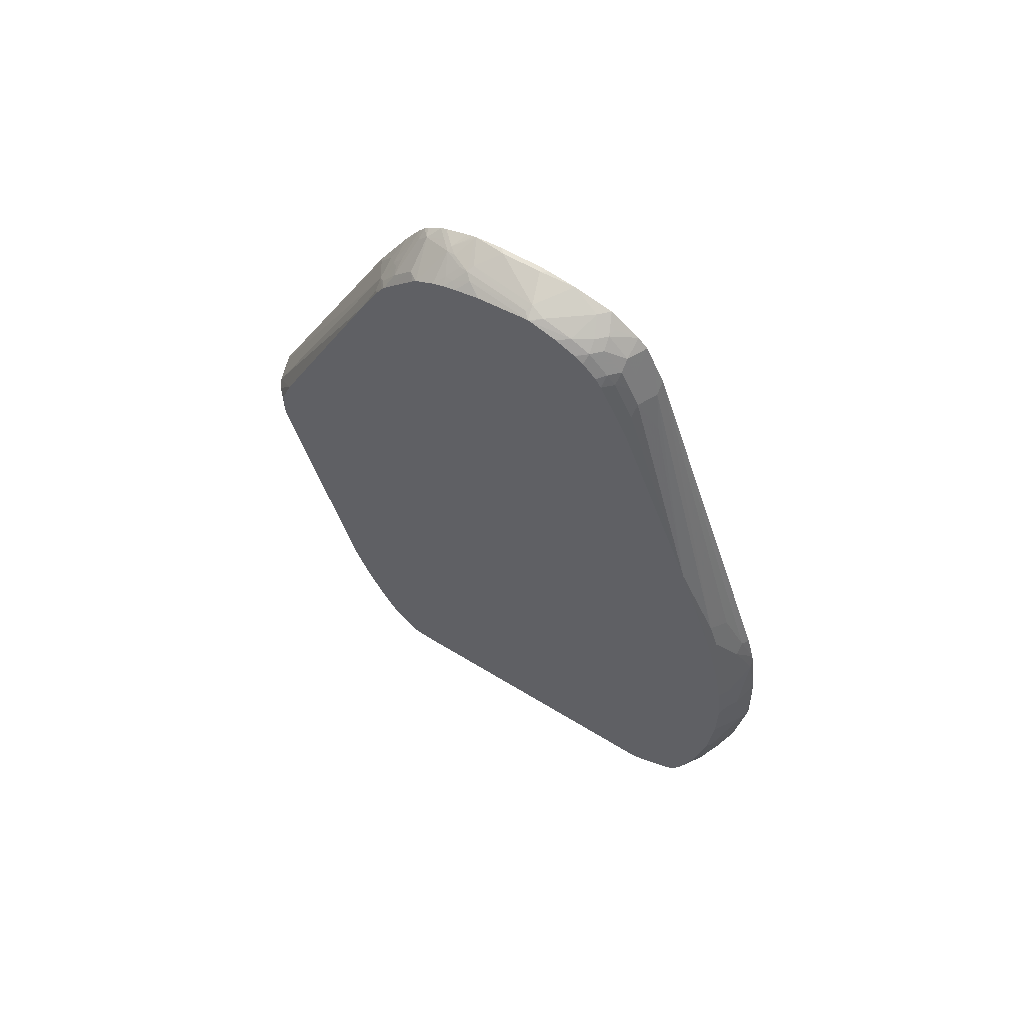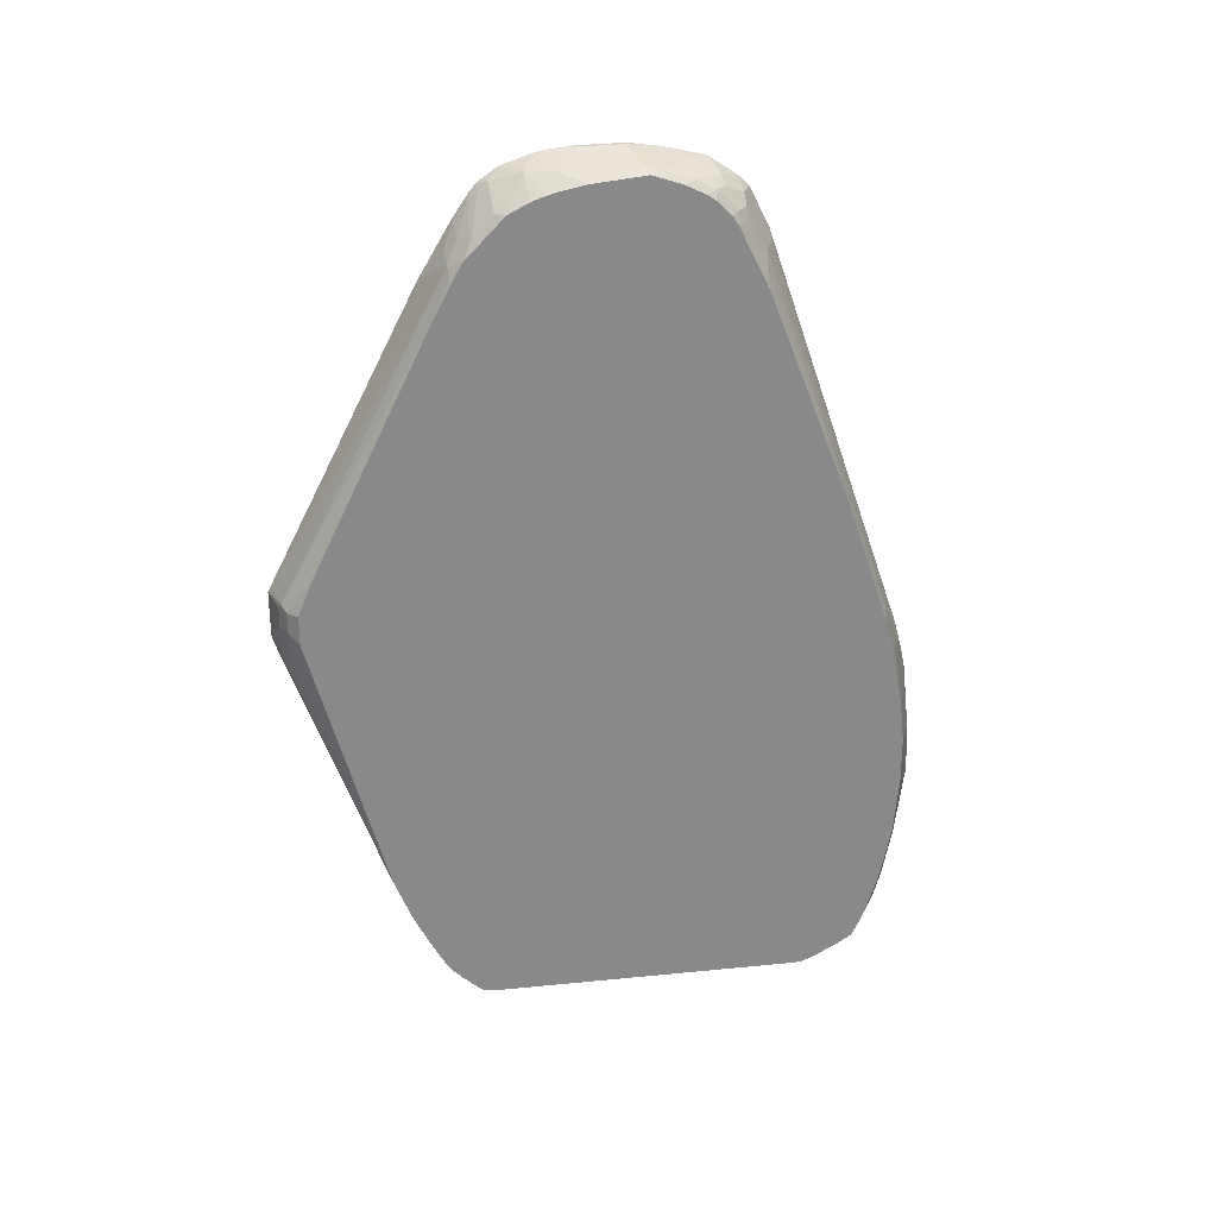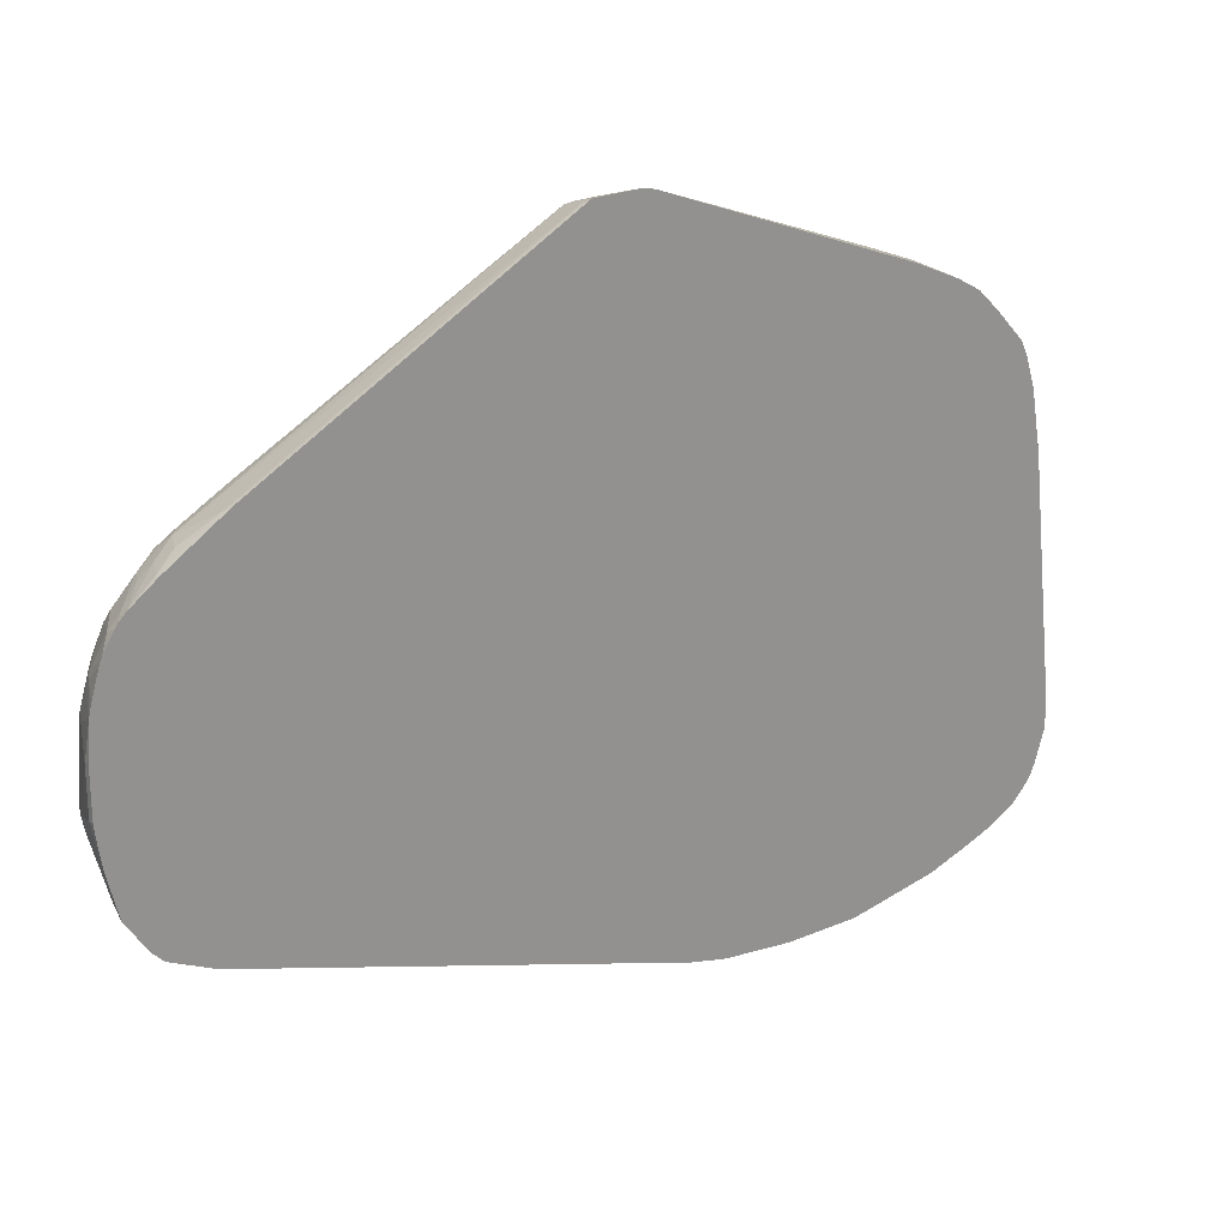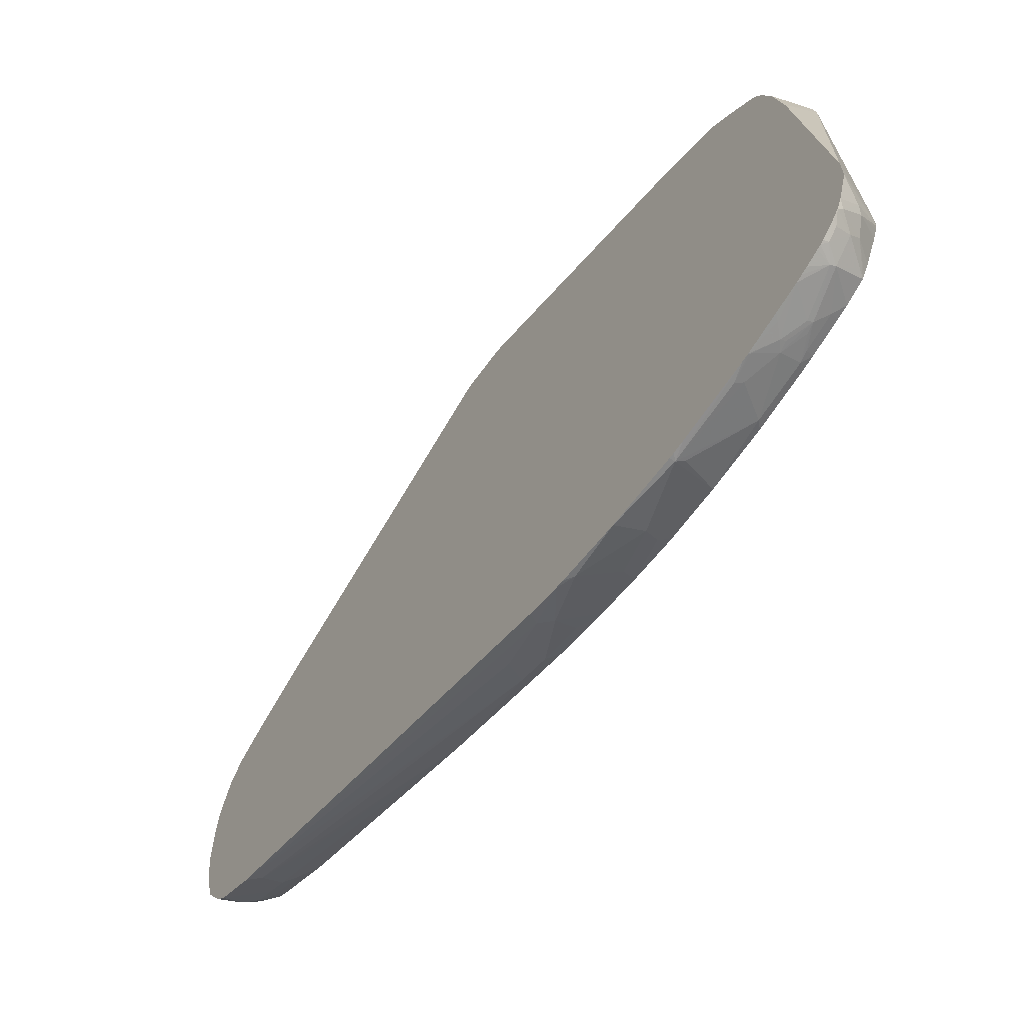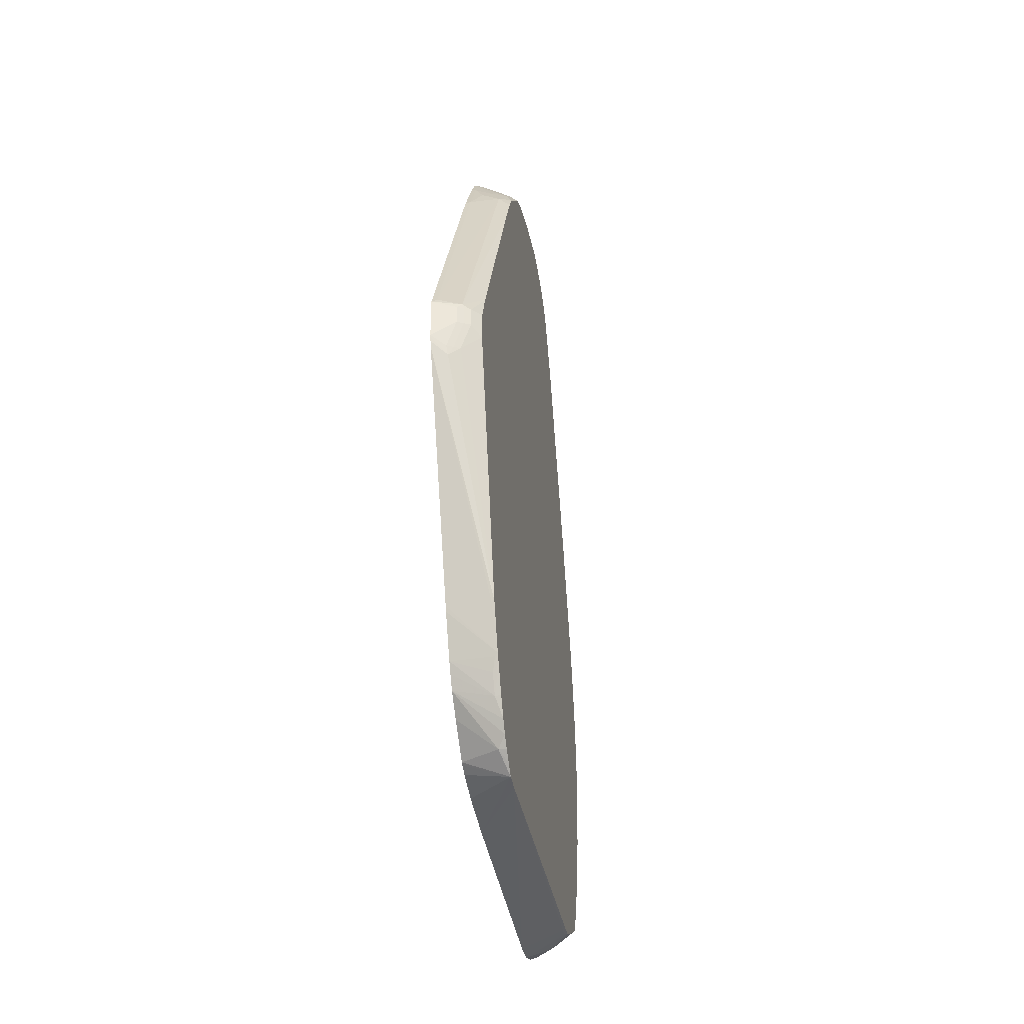
<metadata>
{"format":"obj","ext":"obj","renderer":"f3d","projection":"perspective","resolution":1024,"background":"white","views":[{"elev":60.6,"azim":121.3,"up":"+Y"},{"elev":27.0,"azim":78.2,"up":"+Y"},{"elev":22.8,"azim":-129.2,"up":"+Z"},{"elev":-64.1,"azim":-35.7,"up":"+Z"},{"elev":-36.1,"azim":10.5,"up":"+Y"}]}
</metadata>
<code>
v 0.1045 3.916e-05 0.602
v 0.1517 0.03776 0.5878
v 0.1045 0.08472 0.602
v 0.1045 -0.005397 0.601
v 0.1328 -0.01891 0.5878
v 0.1643 0.03776 0.5815
v 0.1517 0.07582 0.5878
v 0.1454 -0.01891 0.5815
v 0.1612 0.08521 0.5831
v 0.1045 0.08537 0.6019
v 0.1045 -0.01298 0.5992
v 0.1351 -0.03785 0.5831
v 0.177 0.03776 0.5752
v 0.1643 0.07582 0.5815
v 0.158 -0.01891 0.5752
v 0.1138 0.09476 0.5949
v 0.177 0.07582 0.5752
v 0.1952 0.1383 0.5311
v 0.1952 0.5878 0.3084
v 0.1896 0.6636 0.2726
v 0.1707 0.6826 0.2726
v 0.1045 0.6354 0.3174
v 0.1045 -0.02434 0.5954
v 0.1952 -0.493 0.4172
v 0.1952 0.01816 0.5565
v 0.1952 0.01882 0.5566
v 0.1138 0.6447 0.3105
v 0.1952 0.07582 0.5566
v 0.1952 0.5915 0.3065
v 0.1952 0.6692 0.2656
v 0.1952 0.6882 0.2542
v 0.1952 0.6961 0.2493
v 0.1802 0.6921 0.2608
v 0.1517 0.7206 0.2535
v 0.1328 0.7017 0.2726
v 0.1045 0.6478 0.3101
v 0.1045 -0.493 0.4151
v 0.1896 -0.493 0.4172
v 0.1952 -0.5823 0.382
v 0.1138 0.7396 0.2535
v 0.1802 0.73 0.2322
v 0.1952 0.7639 0.1814
v 0.1802 0.7679 0.1944
v 0.1612 0.73 0.2417
v 0.1517 0.7458 0.2339
v 0.1045 0.7872 0.2225
v 0.1045 0.7427 0.2532
v 0.1045 -0.5027 0.4112
v 0.1045 -0.5858 0.374
v 0.1896 -0.5878 0.3792
v 0.1833 -0.6131 0.3665
v 0.1896 -0.6258 0.3603
v 0.1952 -0.6258 0.3603
v 0.1233 0.787 0.2133
v 0.1952 0.77 0.1744
v 0.1233 0.8059 0.1944
v 0.1045 0.7995 0.2116
v 0.1045 -0.6067 0.3623
v 0.1833 -0.651 0.3476
v 0.1952 -0.651 0.3476
v 0.1952 0.789 0.1364
v 0.1422 0.8249 0.1374
v 0.1045 0.8058 0.204
v 0.1233 0.8249 0.1564
v 0.1045 0.8247 0.1752
v 0.1045 0.8153 0.1896
v 0.1045 -0.6321 0.3476
v 0.1952 -0.6876 0.3273
v 0.1952 0.7964 0.1152
v 0.1802 0.8059 0.1185
v 0.1612 0.8249 0.09947
v 0.1454 0.828 0.1201
v 0.1328 0.8297 0.1351
v 0.1045 0.8297 0.1634
v 0.1045 -0.6711 0.3109
v 0.1802 -0.7301 0.2939
v 0.1952 -0.7103 0.3121
v 0.1952 0.8031 0.08929
v 0.1833 0.8091 0.1011
v 0.1643 0.828 0.08207
v 0.1075 0.847 0.1011
v 0.1045 0.8484 0.09958
v 0.1045 0.8473 0.1046
v 0.1045 0.8437 0.1183
v 0.1045 -0.727 0.2528
v 0.1952 -0.7482 0.2741
v 0.1952 -0.7301 0.2939
v 0.1952 -0.766 0.254
v 0.1952 0.8127 0.04065
v 0.177 0.8218 0.06953
v 0.1833 0.828 -0.05046
v 0.1517 0.8343 0.0758
v 0.1138 0.8534 0.03781
v 0.1045 0.8534 0.04716
v 0.1045 -0.7299 0.2469
v 0.1045 -0.7584 0.1706
v 0.1045 -0.7775 0.0661
v 0.1952 -0.7708 0.2219
v 0.1045 -0.7395 0.2275
v 0.1952 0.8221 -0.06241
v 0.1707 0.8343 -0.05685
v 0.1138 0.8534 -0.03792
v 0.1045 0.8534 -0.03792
v 0.1045 -0.8296 -0.3603
v 0.1896 -0.7965 -0.3603
v 0.1952 -0.7937 -0.3603
v 0.1952 0.8219 -0.06336
v 0.1045 0.8437 -0.1044
v 0.1802 0.8249 -0.08525
v 0.1045 0.8514 -0.05496
v 0.1045 -0.8296 -0.4071
v 0.1896 -0.7965 -0.3792
v 0.1952 -0.7937 -0.3847
v 0.1952 0.8209 -0.06715
v 0.1045 0.8325 -0.1497
v 0.1233 0.8249 -0.1611
v 0.1802 0.8059 -0.1422
v 0.1045 -0.8294 -0.4078
v 0.1422 -0.8106 -0.4266
v 0.1952 -0.7907 -0.3927
v 0.1517 -0.8036 -0.4361
v 0.1952 0.8031 -0.1192
v 0.1045 0.8247 -0.18
v 0.158 0.8028 -0.177
v 0.1391 0.8028 -0.1959
v 0.1952 0.8028 -0.1202
v 0.1802 0.787 -0.1802
v 0.1045 -0.8106 -0.4644
v 0.1138 -0.8036 -0.4741
v 0.1952 -0.7831 -0.4116
v 0.1896 -0.7846 -0.4172
v 0.1612 -0.7821 -0.4646
v 0.1952 -0.7588 -0.4606
v 0.1952 -0.7805 -0.4172
v 0.1045 0.7868 -0.237
v 0.1233 0.8059 -0.1991
v 0.1612 0.787 -0.1991
v 0.1422 0.7679 -0.237
v 0.1952 0.7839 -0.1581
v 0.1952 0.783 -0.1596
v 0.1952 0.772 -0.1761
v 0.1952 0.7489 -0.1991
v 0.1802 0.7489 -0.218
v 0.1045 -0.8105 -0.4647
v 0.1045 -0.8059 -0.4741
v 0.1045 -0.8013 -0.4833
v 0.1233 -0.7917 -0.4836
v 0.1422 -0.7821 -0.4836
v 0.1952 -0.7433 -0.4856
v 0.1952 -0.7472 -0.4795
v 0.1045 0.7679 -0.2559
v 0.1612 0.7489 -0.237
v 0.1422 0.73 -0.256
v 0.1233 0.7489 -0.256
v 0.1952 0.745 -0.203
v 0.1952 0.7285 -0.2141
v 0.1952 0.727 -0.2151
v 0.177 0.7269 -0.2339
v 0.1045 -0.7899 -0.4962
v 0.1138 -0.7838 -0.4993
v 0.1138 -0.7648 -0.5183
v 0.1422 -0.7443 -0.5214
v 0.1952 -0.7054 -0.5045
v 0.1045 0.73 -0.2748
v 0.1612 0.7111 -0.256
v 0.1422 0.6921 -0.2749
v 0.1233 0.6732 -0.2939
v 0.1952 0.6132 -0.272
v 0.177 0.6511 -0.2717
v 0.1045 -0.7709 -0.5151
v 0.1045 -0.7632 -0.5214
v 0.1045 -0.763 -0.5215
v 0.1045 -0.7564 -0.5254
v 0.1328 -0.7419 -0.5262
v 0.1612 -0.6685 -0.5405
v 0.1802 -0.6874 -0.5214
v 0.1952 -0.6841 -0.5118
v 0.1045 0.6919 -0.2938
v 0.1612 0.6732 -0.2749
v 0.1422 0.5972 -0.3128
v 0.1952 0.214 -0.4286
v 0.1802 0.02837 -0.5025
v 0.1045 -0.75 -0.5286
v 0.1045 -0.7251 -0.5404
v 0.1045 -0.7133 -0.5452
v 0.1045 -0.7016 -0.5498
v 0.1517 -0.666 -0.5452
v 0.1328 -0.6281 -0.5641
v 0.1422 -0.6304 -0.5594
v 0.1454 -0.6131 -0.5626
v 0.1643 -0.651 -0.5435
v 0.1833 -0.6131 -0.5435
v 0.1802 -0.6304 -0.5405
v 0.1952 -0.6271 -0.5309
v 0.1045 -0.09666 -0.567
v 0.1422 0.009594 -0.5214
v 0.1233 -0.0853 -0.5594
v 0.1952 0.0208 -0.495
v 0.1928 0.02211 -0.4962
v 0.1952 0.01042 -0.4986
v 0.1802 -0.0283 -0.5214
v 0.1612 -0.06635 -0.5405
v 0.1422 -0.04741 -0.5405
v 0.1045 -0.6563 -0.5641
v 0.1138 -0.6471 -0.5641
v 0.1045 -0.5927 -0.583
v 0.1075 -0.5942 -0.5815
v 0.1264 -0.5561 -0.5815
v 0.1833 -0.5182 -0.5626
v 0.1952 -0.6013 -0.5376
v 0.1045 -0.1565 -0.583
v 0.1422 -0.1042 -0.5594
v 0.1952 -0.04642 -0.5175
v 0.1802 -0.1042 -0.5405
v 0.1045 -0.5794 -0.5854
v 0.1138 -0.5499 -0.5878
v 0.1138 -0.4171 -0.6069
v 0.1264 -0.4235 -0.6005
v 0.1952 -0.4009 -0.5662
v 0.1952 -0.5064 -0.5567
v 0.1233 -0.1611 -0.5783
v 0.1138 -0.1896 -0.5878
v 0.1045 -0.1726 -0.5859
v 0.1952 -0.1461 -0.5424
v 0.1896 -0.1706 -0.5499
v 0.1802 -0.199 -0.5594
v 0.1952 -0.1413 -0.5412
v 0.1045 -0.4466 -0.6044
v 0.1045 -0.4265 -0.6069
v 0.1045 -0.4171 -0.6069
v 0.1045 -0.2892 -0.602
v 0.1517 -0.3034 -0.5878
v 0.1643 -0.3097 -0.5815
v 0.1952 -0.306 -0.5662
v 0.1707 -0.2275 -0.5689
v 0.1328 -0.2464 -0.5878
v 0.1952 -0.222 -0.5567
v 0.177 -0.297 -0.5751
f 129 145 146
f 119 128 129
f 129 144 145
f 125 135 136
f 127 152 137
f 127 143 152
f 127 142 143
f 127 141 142
f 127 140 141
f 127 139 140
f 129 146 147
f 128 144 129
f 125 137 138
f 119 129 121
f 125 127 137
f 124 127 125
f 123 136 135
f 123 125 136
f 121 134 131
f 121 133 134
f 121 132 133
f 121 129 132
f 121 131 130
f 118 128 119
f 120 121 130
f 125 138 135
f 129 147 148
f 143 156 157
f 130 131 134
f 153 165 179
f 152 158 165
f 117 127 124
f 153 179 166
f 151 167 164
f 151 154 167
f 149 162 163
f 148 162 149
f 148 161 162
f 148 160 161
f 147 160 148
f 146 160 147
f 129 148 132
f 146 159 160
f 143 157 158
f 143 155 156
f 142 155 143
f 138 154 151
f 138 153 154
f 138 165 153
f 138 152 165
f 137 152 138
f 135 138 151
f 132 150 133
f 132 149 150
f 132 148 149
f 143 158 152
f 117 139 127
f 92 101 93
f 117 122 126
f 91 101 92
f 91 100 101
f 90 100 91
f 89 100 90
f 88 99 96
f 88 95 99
f 88 97 98
f 88 96 97
f 85 95 88
f 82 93 94
f 82 92 93
f 81 92 82
f 80 92 81
f 80 91 92
f 80 90 91
f 79 90 80
f 78 90 79
f 78 89 90
f 76 88 86
f 76 85 88
f 76 87 77
f 76 86 87
f 153 166 167
f 75 85 76
f 73 84 74
f 93 102 103
f 93 103 94
f 97 104 98
f 98 104 105
f 116 125 123
f 116 124 125
f 116 117 124
f 115 116 123
f 114 122 117
f 113 121 120
f 113 119 121
f 111 113 112
f 111 119 113
f 111 118 119
f 109 117 116
f 109 114 117
f 117 126 139
f 108 116 115
f 107 114 109
f 105 113 106
f 105 112 113
f 104 112 105
f 104 111 112
f 102 110 103
f 102 108 110
f 101 109 108
f 101 107 109
f 101 108 102
f 100 107 101
f 98 105 106
f 108 109 116
f 153 167 154
f 201 213 214
f 158 168 169
f 212 224 225
f 212 214 224
f 211 212 221
f 211 222 223
f 211 221 222
f 209 219 220
f 209 218 219
f 209 217 218
f 208 217 209
f 208 216 217
f 207 216 208
f 206 216 207
f 206 215 216
f 204 206 205
f 202 212 203
f 202 214 212
f 201 214 202
f 200 213 201
f 198 200 199
f 197 212 211
f 197 203 212
f 196 203 197
f 195 197 211
f 192 220 210
f 192 209 220
f 212 225 226
f 212 226 221
f 213 227 214
f 214 227 224
f 235 237 238
f 73 83 84
f 234 238 237
f 232 235 238
f 232 236 235
f 232 234 233
f 232 238 234
f 231 236 232
f 226 237 235
f 225 237 226
f 224 237 225
f 222 231 223
f 192 194 193
f 222 236 231
f 221 235 222
f 221 226 235
f 217 234 219
f 217 233 234
f 217 232 233
f 217 231 232
f 217 230 231
f 217 229 230
f 217 228 229
f 217 219 218
f 215 217 216
f 215 228 217
f 222 235 236
f 192 210 194
f 190 209 192
f 190 208 209
f 174 186 187
f 174 185 186
f 174 184 185
f 174 183 184
f 173 183 174
f 169 181 179
f 168 181 169
f 167 182 178
f 167 181 182
f 167 180 181
f 167 179 180
f 166 179 167
f 174 187 175
f 164 167 178
f 162 176 163
f 162 175 176
f 162 174 175
f 161 174 162
f 161 173 174
f 161 172 173
f 161 171 172
f 161 170 171
f 159 161 160
f 159 170 161
f 158 179 165
f 158 169 179
f 163 176 177
f 157 168 158
f 175 187 188
f 175 189 190
f 190 207 208
f 190 192 191
f 188 205 206
f 188 190 189
f 188 207 190
f 188 206 207
f 186 188 187
f 186 205 188
f 186 204 205
f 182 203 196
f 182 202 203
f 182 201 202
f 175 188 189
f 182 200 201
f 181 199 182
f 181 198 199
f 179 181 180
f 178 197 195
f 178 196 197
f 178 182 196
f 176 194 177
f 176 193 194
f 175 193 176
f 175 192 193
f 175 191 192
f 175 190 191
f 182 199 200
f 73 82 83
f 93 101 102
f 72 81 73
f 9 17 18
f 9 14 17
f 9 16 10
f 8 12 15
f 8 15 13
f 7 14 9
f 6 8 13
f 6 17 14
f 6 13 17
f 5 12 8
f 4 12 5
f 4 11 12
f 3 9 10
f 3 7 9
f 2 8 6
f 2 5 8
f 2 14 7
f 2 6 14
f 1 5 2
f 1 4 5
f 1 11 4
f 1 23 11
f 1 37 23
f 1 48 37
f 1 49 48
f 9 18 19
f 9 19 20
f 9 20 21
f 9 21 16
f 18 106 113
f 18 98 106
f 18 88 98
f 18 86 88
f 18 87 86
f 18 77 87
f 18 68 77
f 18 60 68
f 18 53 60
f 18 39 53
f 18 24 39
f 18 25 24
f 1 58 49
f 18 26 25
f 17 28 18
f 16 27 22
f 16 21 27
f 15 24 25
f 13 15 25
f 13 28 17
f 13 26 28
f 13 25 26
f 12 24 15
f 11 24 12
f 11 23 24
f 10 16 22
f 18 28 26
f 1 67 58
f 1 75 67
f 1 85 75
f 1 164 178
f 1 151 164
f 1 135 151
f 1 123 135
f 1 115 123
f 1 108 115
f 1 110 108
f 1 103 110
f 1 94 103
f 1 82 94
f 1 83 82
f 1 84 83
f 1 178 195
f 1 74 84
f 1 66 65
f 1 63 66
f 1 57 63
f 1 46 57
f 1 47 46
f 1 36 47
f 1 22 36
f 1 10 22
f 1 3 10
f 1 7 3
f 1 2 7
f 73 81 82
f 1 65 74
f 18 113 120
f 1 195 211
f 1 223 231
f 1 95 85
f 1 99 95
f 1 96 99
f 1 97 96
f 1 104 97
f 1 111 104
f 1 118 111
f 1 128 118
f 1 144 128
f 1 145 144
f 1 146 145
f 1 159 146
f 1 211 223
f 1 170 159
f 1 172 171
f 1 173 172
f 1 183 173
f 1 184 183
f 1 185 184
f 1 186 185
f 1 204 186
f 1 206 204
f 1 215 206
f 1 228 215
f 1 229 228
f 1 231 230
f 1 171 170
f 18 120 130
f 1 230 229
f 18 134 133
f 51 59 52
f 49 51 50
f 49 59 51
f 49 58 59
f 46 54 57
f 45 54 46
f 43 55 56
f 42 55 43
f 41 45 44
f 41 54 45
f 41 56 54
f 41 43 56
f 40 46 47
f 39 48 49
f 39 52 53
f 39 51 52
f 39 50 51
f 39 49 50
f 37 39 38
f 37 48 39
f 34 40 35
f 34 46 40
f 34 45 46
f 34 44 45
f 34 41 44
f 52 59 60
f 52 60 53
f 54 56 57
f 55 61 62
f 72 80 81
f 18 130 134
f 70 80 71
f 70 79 80
f 69 79 70
f 69 78 79
f 67 77 68
f 67 76 77
f 67 75 76
f 64 74 65
f 62 70 71
f 62 74 64
f 33 41 34
f 62 73 74
f 62 80 72
f 62 71 80
f 61 69 70
f 59 67 68
f 59 68 60
f 58 67 59
f 56 66 63
f 56 65 66
f 56 64 65
f 56 62 64
f 56 63 57
f 55 62 56
f 62 72 73
f 32 43 41
f 61 70 62
f 32 41 33
f 18 126 122
f 18 139 126
f 18 140 139
f 18 141 140
f 18 142 141
f 18 155 142
f 18 156 155
f 18 157 156
f 18 168 157
f 18 181 168
f 18 198 181
f 18 200 198
f 18 122 114
f 18 213 200
f 18 224 227
f 18 237 224
f 18 219 234
f 18 220 219
f 18 210 220
f 18 194 210
f 18 177 194
f 18 163 177
f 18 149 163
f 32 42 43
f 18 133 150
f 18 150 149
f 18 227 213
f 18 114 107
f 18 234 237
f 18 100 89
f 27 35 40
f 27 40 47
f 27 47 36
f 18 107 100
f 24 38 39
f 23 38 24
f 23 37 38
f 22 27 36
f 21 34 35
f 21 33 34
f 21 32 33
f 21 31 32
f 20 29 30
f 20 31 21
f 21 35 27
f 19 29 20
f 20 30 31
f 18 61 55
f 18 78 69
f 18 42 32
f 18 32 31
f 18 55 42
f 18 31 30
f 18 30 29
f 18 29 19
f 18 89 78
f 18 69 61

</code>
